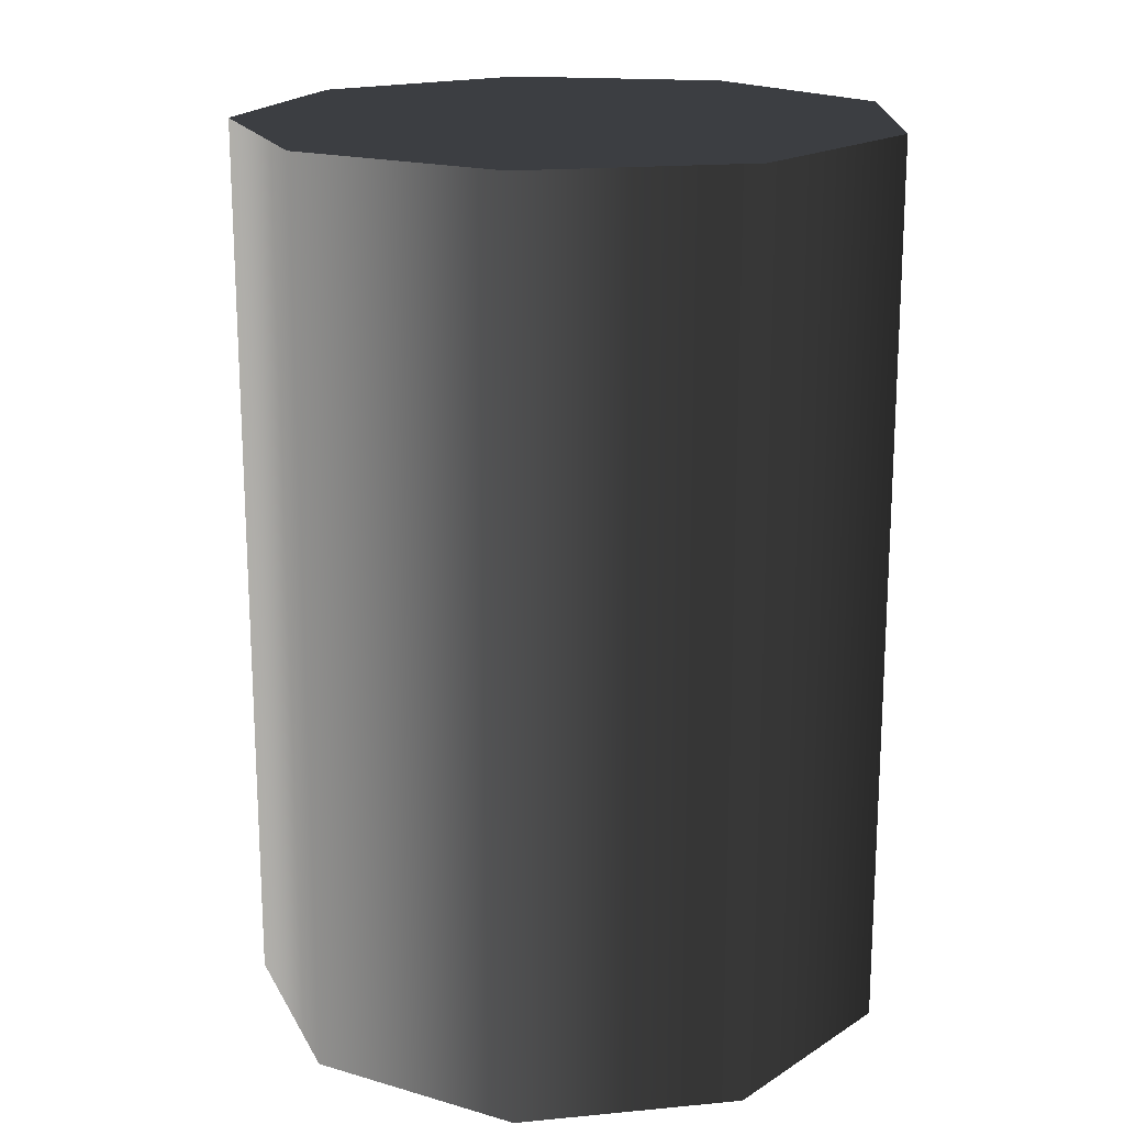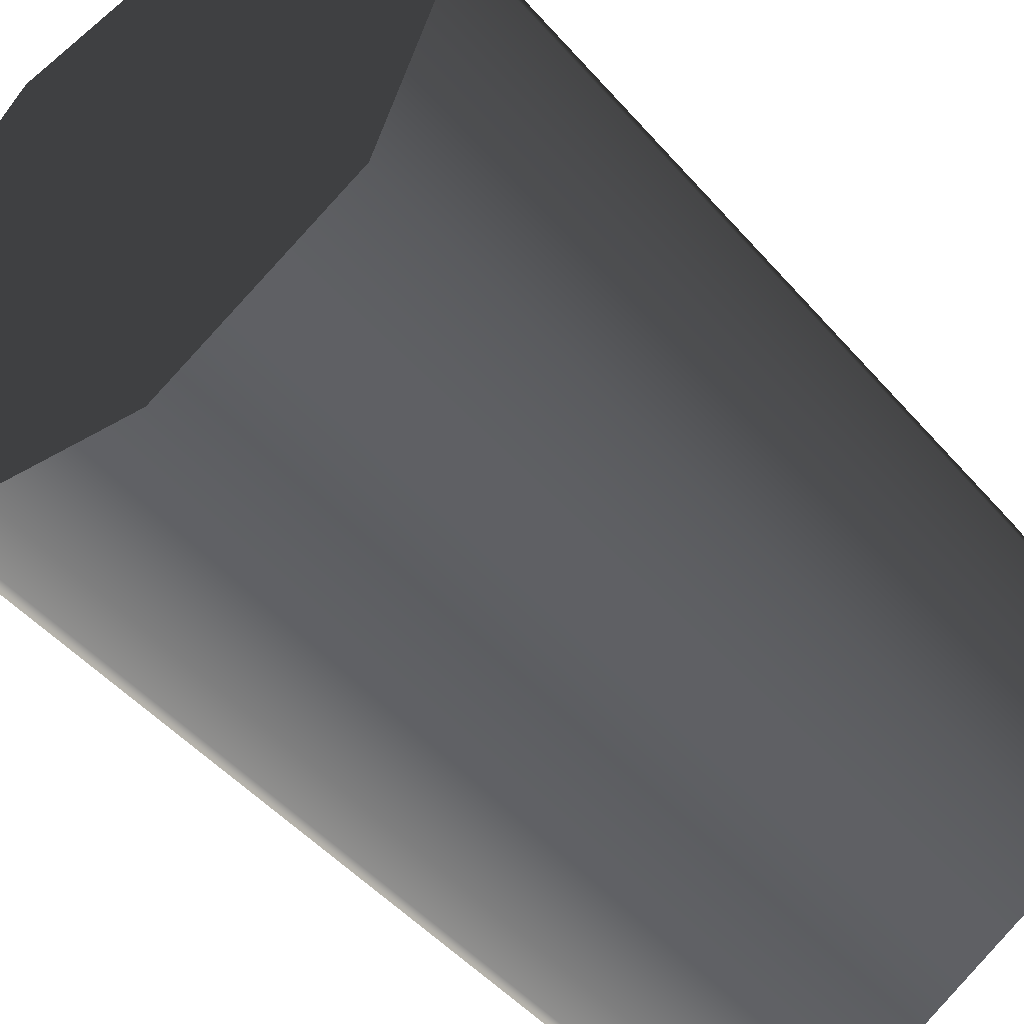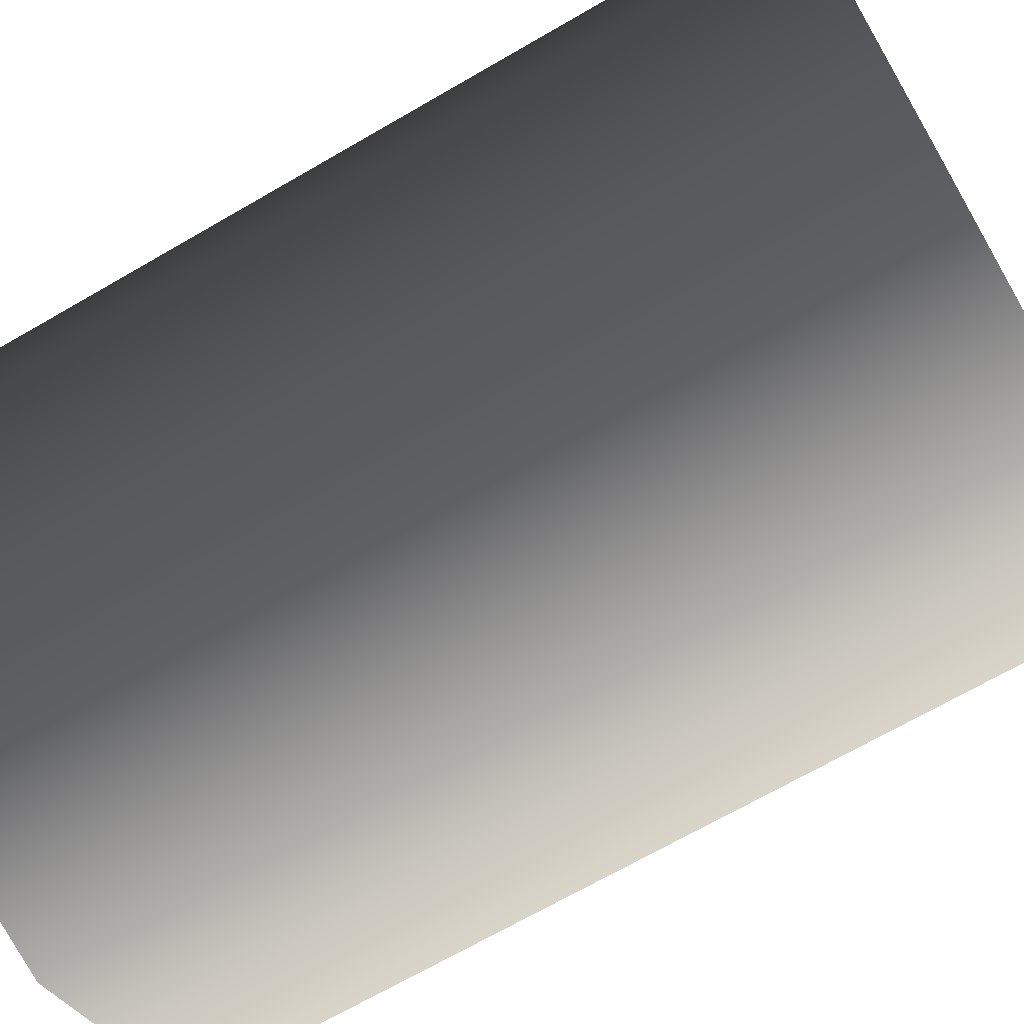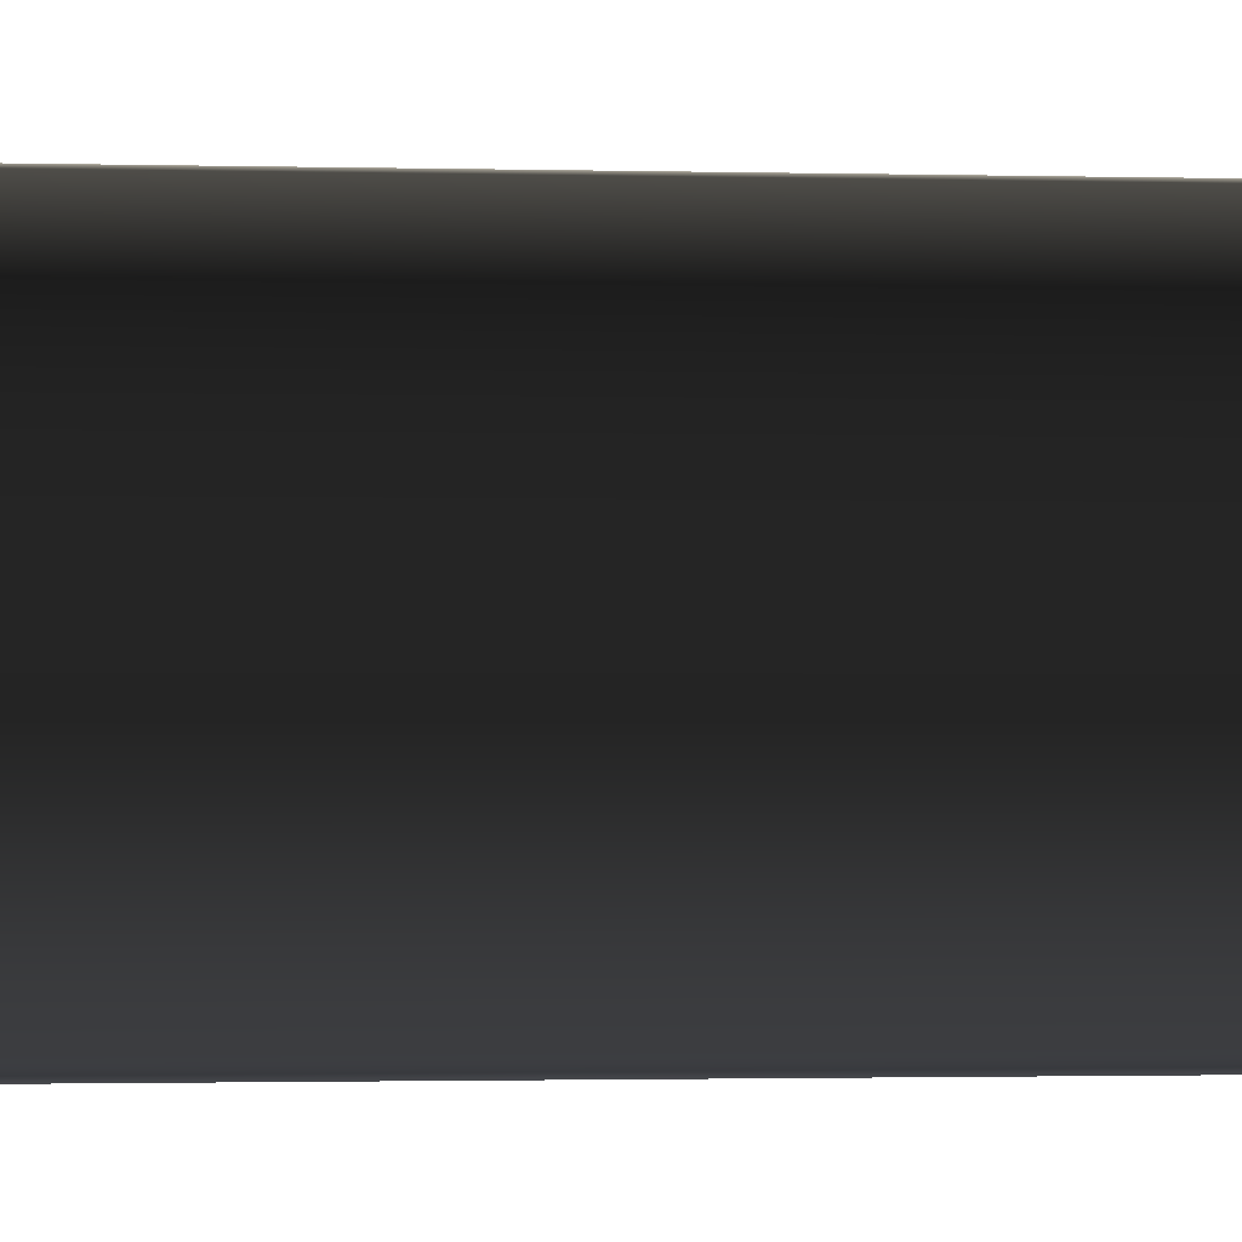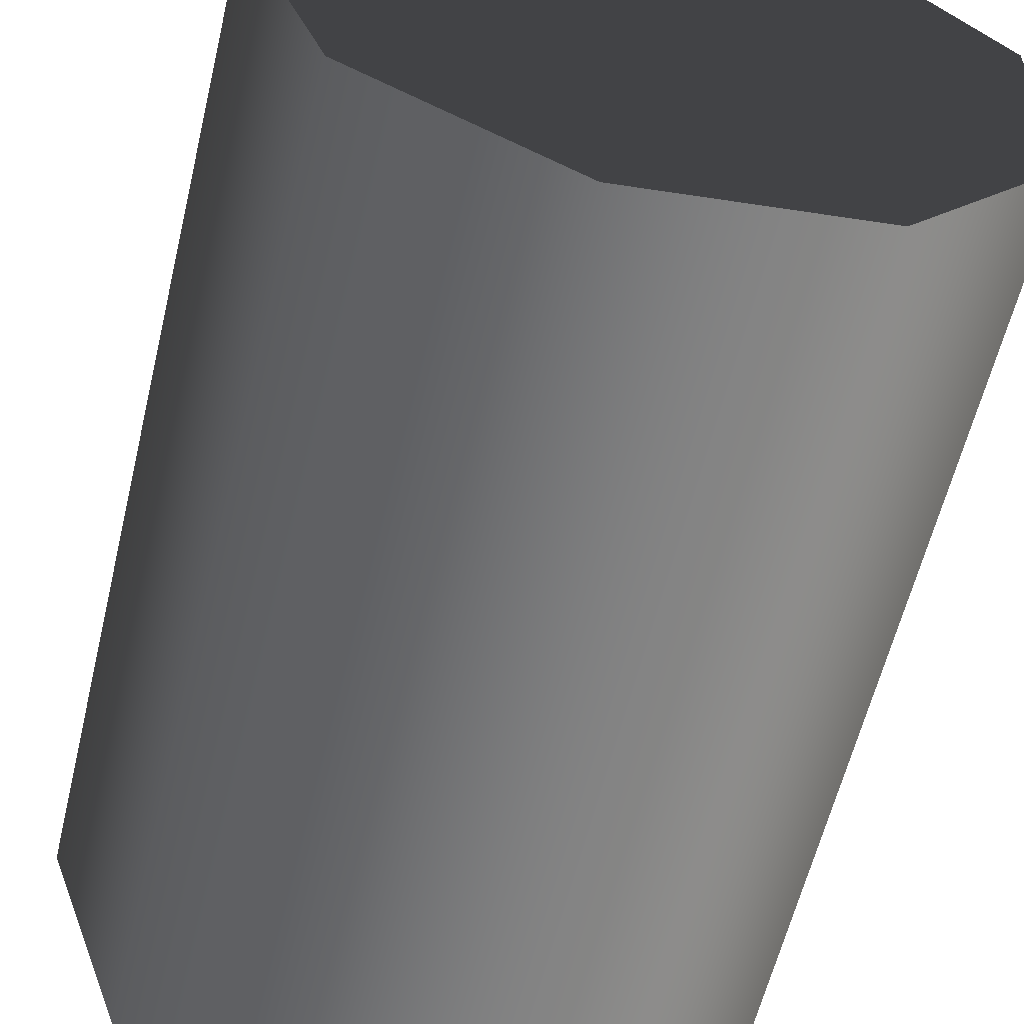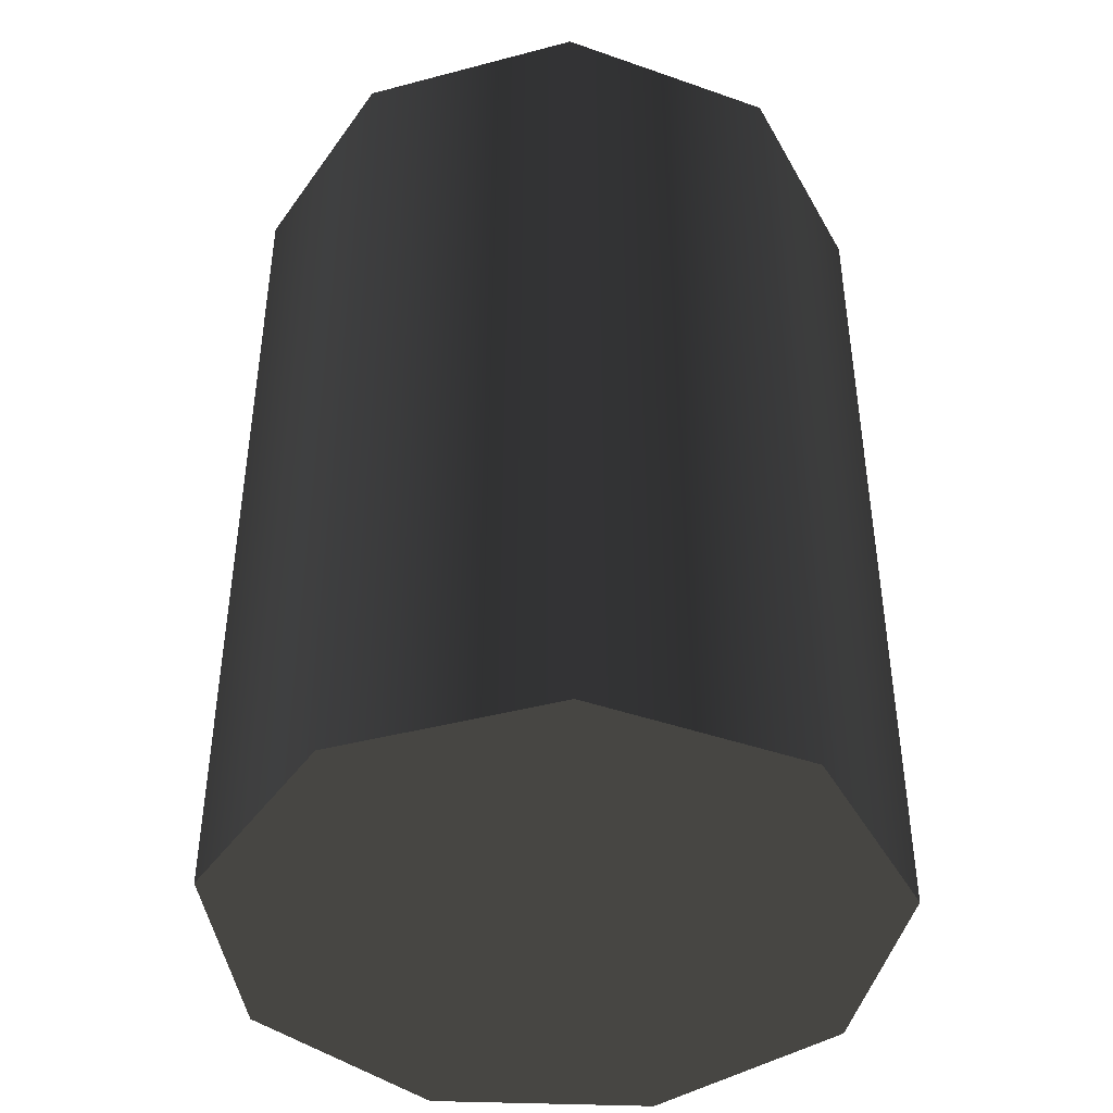
<metadata>
{"format":"obj","ext":"obj","renderer":"f3d","projection":"perspective","resolution":1024,"background":"white","views":[{"elev":18.2,"azim":-140.5,"up":"+Z"},{"elev":-48.5,"azim":39.0,"up":"+Y"},{"elev":-69.2,"azim":-59.9,"up":"+Y"},{"elev":-1.9,"azim":-94.4,"up":"+Y"},{"elev":-59.2,"azim":166.6,"up":"+Y"},{"elev":-42.9,"azim":87.4,"up":"+Z"}]}
</metadata>
<code>
v 0.006299 -0.03573 -9.276e-07
v -0.03409 -0.01241 2.348e-07
v -0.01814 -0.03142 7.271e-07
v 0.02779 0.02332 5.483e-07
v -0.01814 0.03142 6.769e-07
v -0.03409 0.01241 2.149e-07
v 0.006299 0.03573 -9.847e-07
v 0.03628 -3.52e-07 -1.24e-06
v 0.02779 -0.02332 5.856e-07
v 0.03628 -3.52e-07 -1.24e-06
v 0.02779 0.02332 0.1
v 0.02779 0.02332 5.483e-07
v 0.03628 -3.613e-07 0.1
v 0.006299 0.03573 0.1
v 0.006299 0.03573 -9.847e-07
v 0.02779 -0.02332 5.856e-07
v 0.02779 -0.02332 0.1
v 0.006299 0.03573 -9.847e-07
v -0.01814 0.03142 0.1
v -0.01814 0.03142 6.769e-07
v 0.006299 0.03573 0.1
v -0.03409 0.01241 0.1
v -0.03409 0.01241 2.149e-07
v -0.03409 0.01241 2.149e-07
v -0.03409 -0.01241 0.1
v -0.03409 -0.01241 2.348e-07
v -0.03409 0.01241 0.1
v -0.01814 -0.03142 0.1
v -0.01814 -0.03142 7.271e-07
v -0.01814 -0.03142 7.271e-07
v 0.006299 -0.03573 0.1
v 0.006299 -0.03573 -9.276e-07
v -0.01814 -0.03142 0.1
v 0.02779 -0.02332 0.1
v 0.02779 -0.02332 5.856e-07
v 0.03628 -3.613e-07 0.1
v 0.006299 0.03573 0.1
v 0.02779 0.02332 0.1
v -0.01814 -0.03142 0.1
v -0.03409 0.01241 0.1
v -0.01814 0.03142 0.1
v -0.03409 -0.01241 0.1
v 0.006299 -0.03573 0.1
v 0.02779 -0.02332 0.1
g Barrel_Red_(23)_22420_715
f 1 3 2
f 1 2 4
f 2 5 4
f 2 6 5
f 5 7 4
f 1 4 8
f 9 1 8
f 10 12 11
f 11 13 10
f 14 11 12
f 12 15 14
f 16 10 13
f 13 17 16
f 18 20 19
f 19 21 18
f 22 19 20
f 20 23 22
f 24 26 25
f 25 27 24
f 28 25 26
f 26 29 28
f 30 32 31
f 31 33 30
f 34 31 32
f 32 35 34
f 36 38 37
f 36 37 39
f 37 40 39
f 37 41 40
f 40 42 39
f 36 39 43
f 44 36 43

</code>
